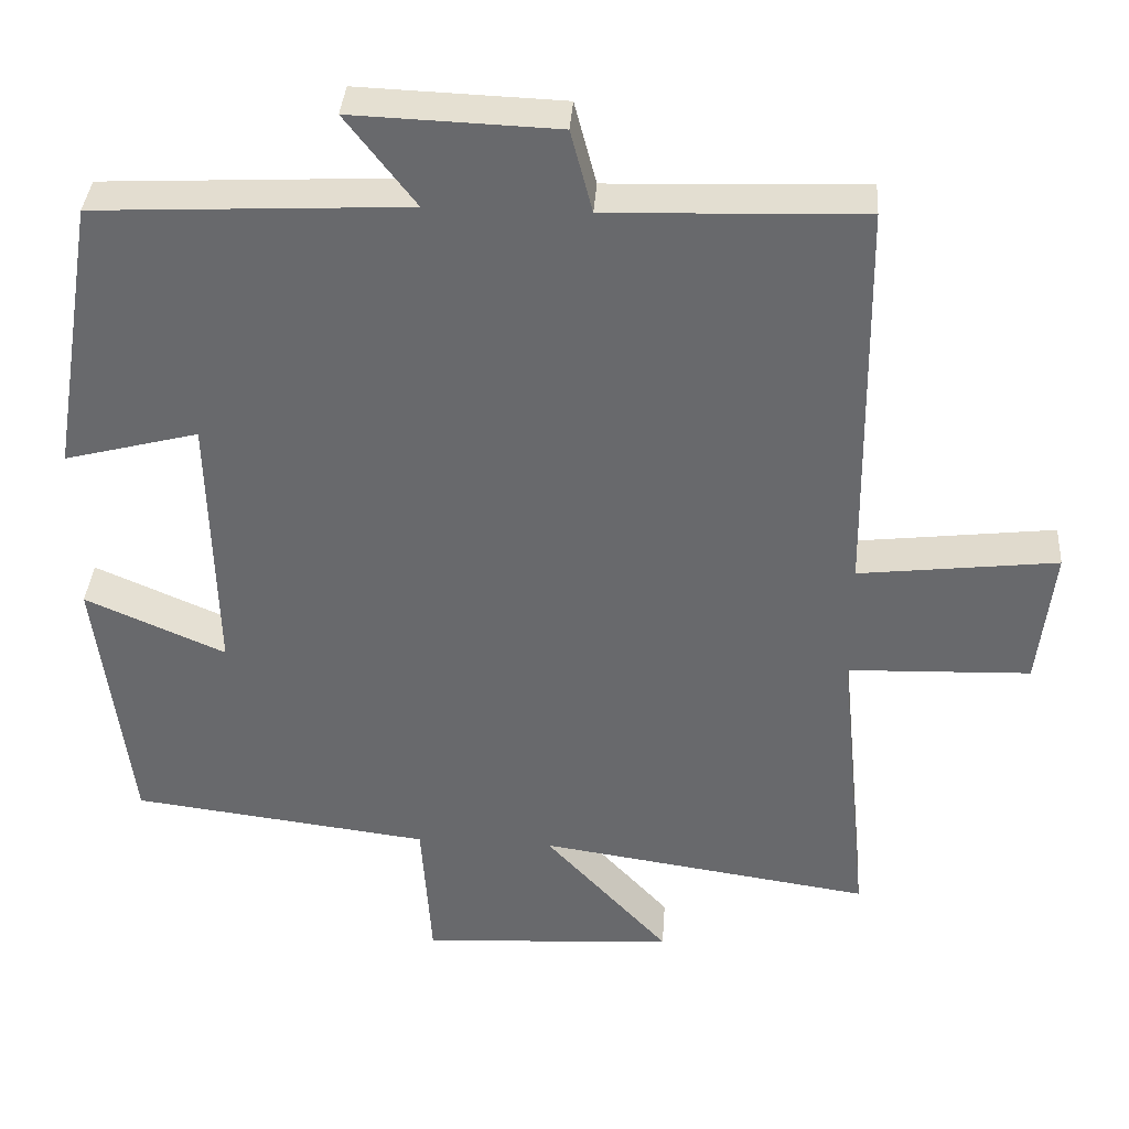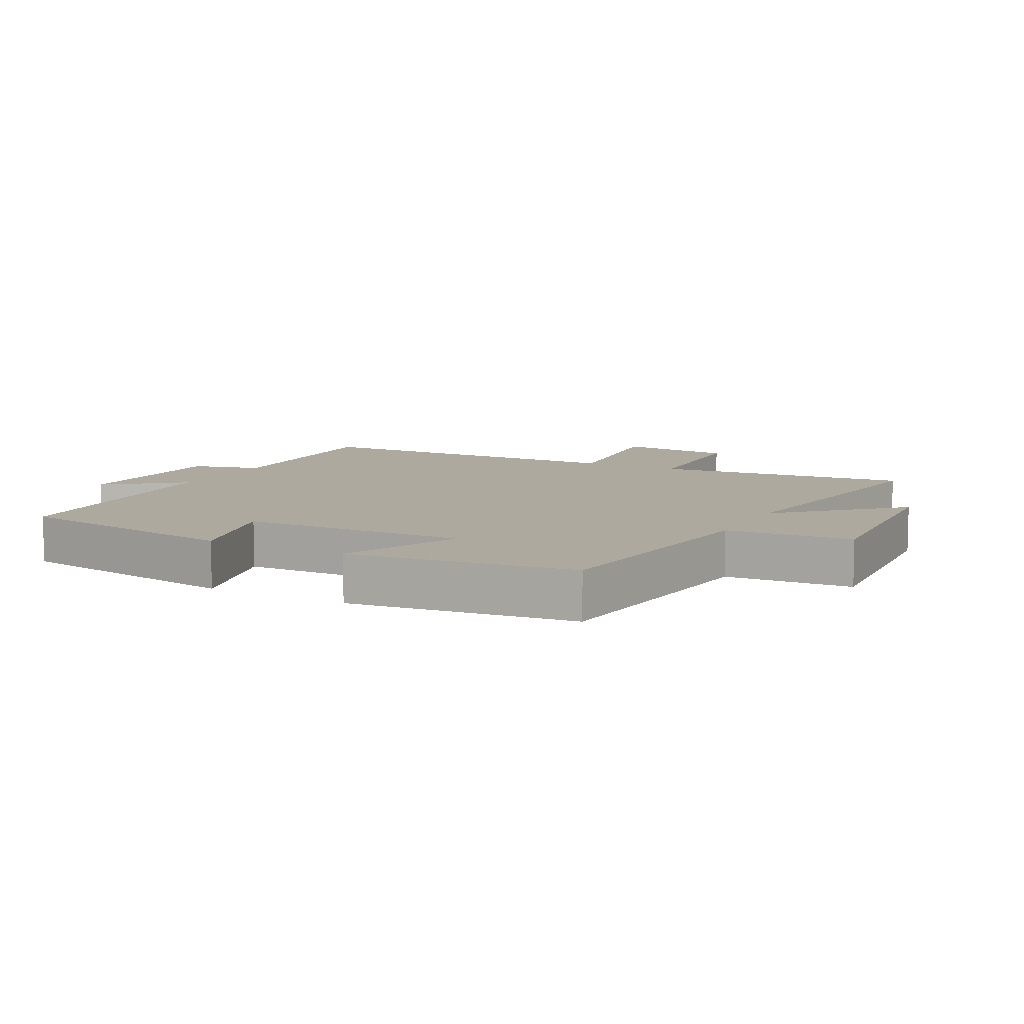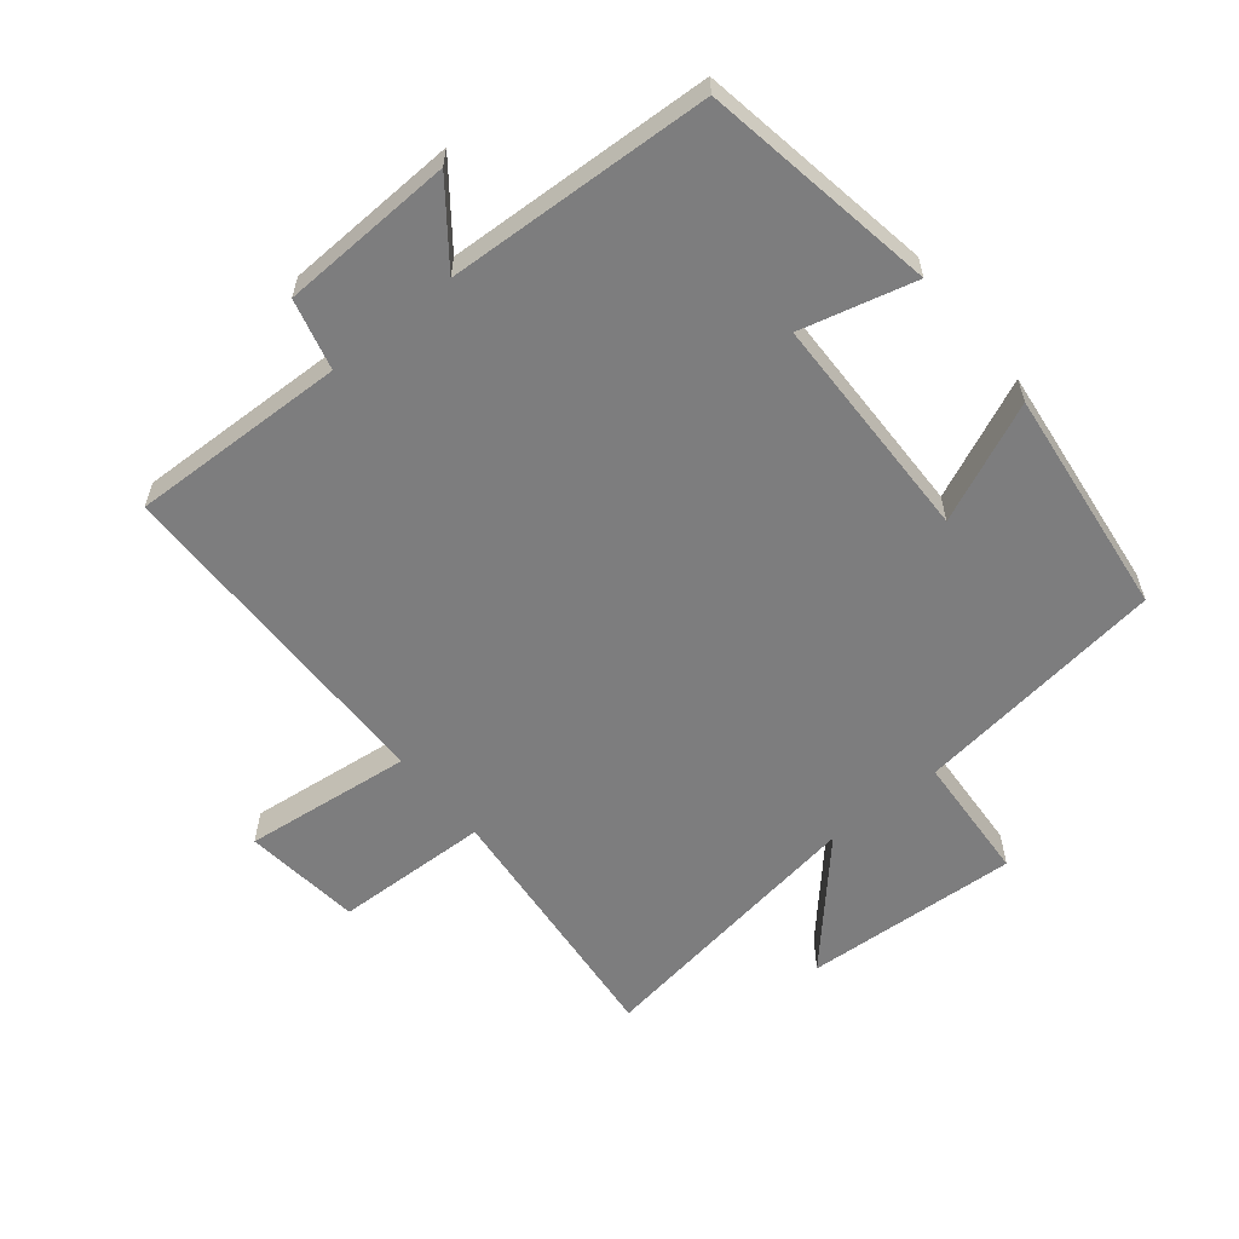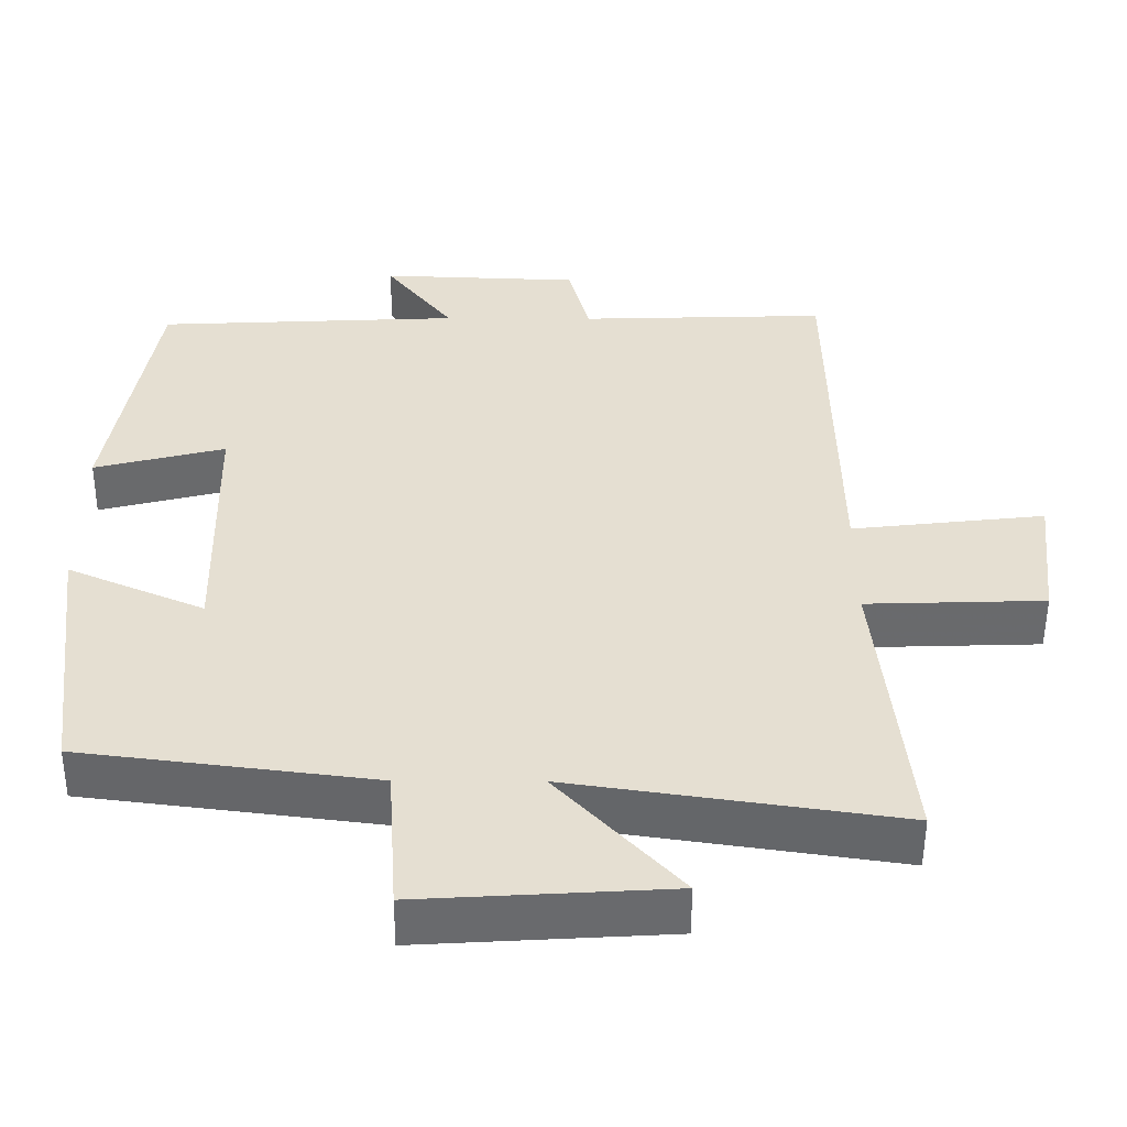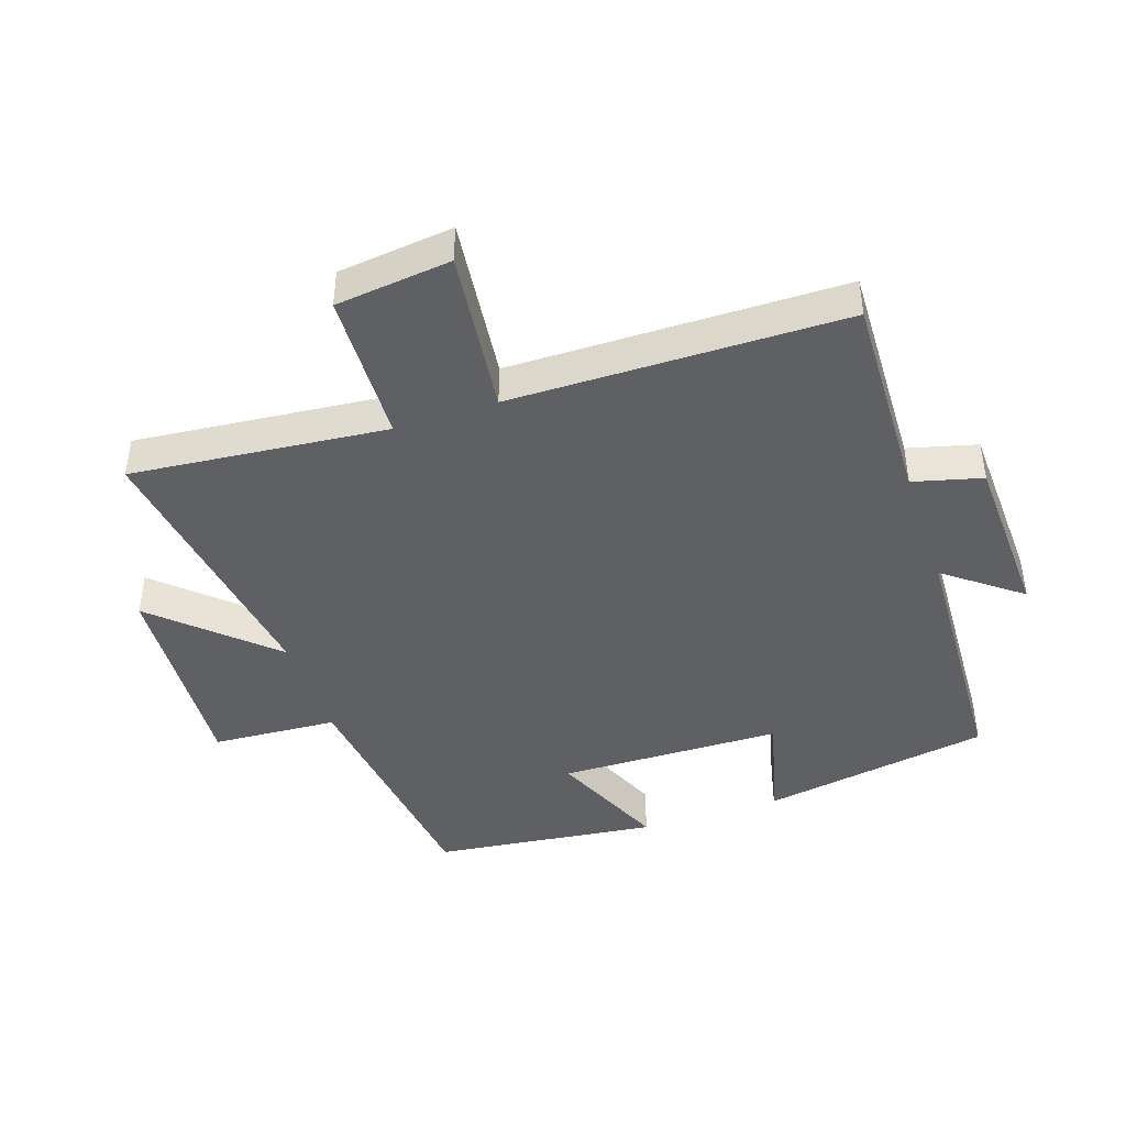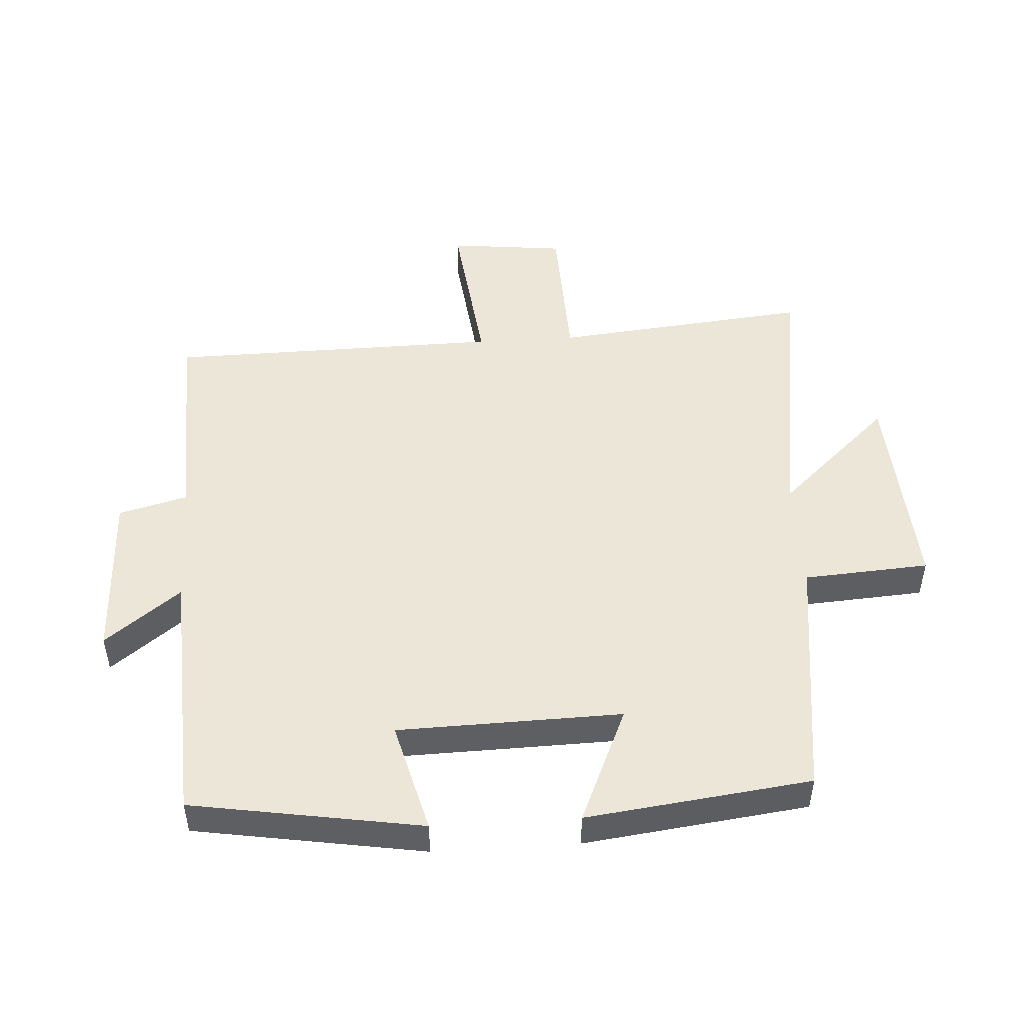
<metadata>
{"format":"obj","ext":"obj","renderer":"f3d","projection":"perspective","resolution":1024,"background":"white","views":[{"elev":36.9,"azim":-176.1,"up":"+Z"},{"elev":9.1,"azim":117.6,"up":"+Y"},{"elev":-59.2,"azim":39.3,"up":"+Y"},{"elev":-52.8,"azim":179.7,"up":"+Z"},{"elev":-43.5,"azim":-71.3,"up":"+Y"},{"elev":49.0,"azim":86.4,"up":"+Y"}]}
</metadata>
<code>
v -0.54 0.07 -0.564
v -0.5 0.07 -0.166
v -0.736 0.07 -0.158
v -0.756 0.07 0.022
v -0.5 0.07 -0.008
v -0.493 0.07 0.511
v -0.164 0.07 0.5
v -0.136 0.07 0.607
v 0.128 0.07 0.617
v 0.038 0.07 0.5
v 0.441 0.07 0.48
v 0.5 0.07 0.122
v 0.327 0.07 0.167
v 0.319 0.07 -0.181
v 0.5 0.07 -0.102
v 0.457 0.07 -0.451
v 0.071 0.07 -0.5
v 0.058 0.07 -0.695
v -0.27 0.07 -0.675
v -0.109 0.07 -0.5
v -0.54 0 -0.564
v -0.5 0 -0.166
v -0.736 0 -0.158
v -0.756 0 0.022
v -0.5 0 -0.008
v -0.493 0 0.511
v -0.164 0 0.5
v -0.136 0 0.607
v 0.128 0 0.617
v 0.038 0 0.5
v 0.441 0 0.48
v 0.5 0 0.122
v 0.327 0 0.167
v 0.319 0 -0.181
v 0.5 0 -0.102
v 0.457 0 -0.451
v 0.071 0 -0.5
v 0.058 0 -0.695
v -0.27 0 -0.675
v -0.109 0 -0.5
f 17 18 19 20
f 16 17 20
f 15 16 20
f 14 15 20
f 20 1 2
f 14 20 2
f 13 14 2
f 10 11 12 13
f 10 13 2
f 7 8 9 10
f 7 10 2
f 5 6 7 2
f 2 3 4 5
f 40 39 38 37
f 40 37 36
f 40 36 35
f 40 35 34
f 22 21 40
f 22 40 34
f 22 34 33
f 33 32 31 30
f 22 33 30
f 30 29 28 27
f 22 30 27
f 22 27 26 25
f 25 24 23 22
f 1 21 22 2
f 2 22 23 3
f 3 23 24 4
f 4 24 25 5
f 5 25 26 6
f 6 26 27 7
f 7 27 28 8
f 8 28 29 9
f 9 29 30 10
f 10 30 31 11
f 11 31 32 12
f 12 32 33 13
f 13 33 34 14
f 14 34 35 15
f 15 35 36 16
f 16 36 37 17
f 17 37 38 18
f 18 38 39 19
f 19 39 40 20
f 20 40 21 1

</code>
